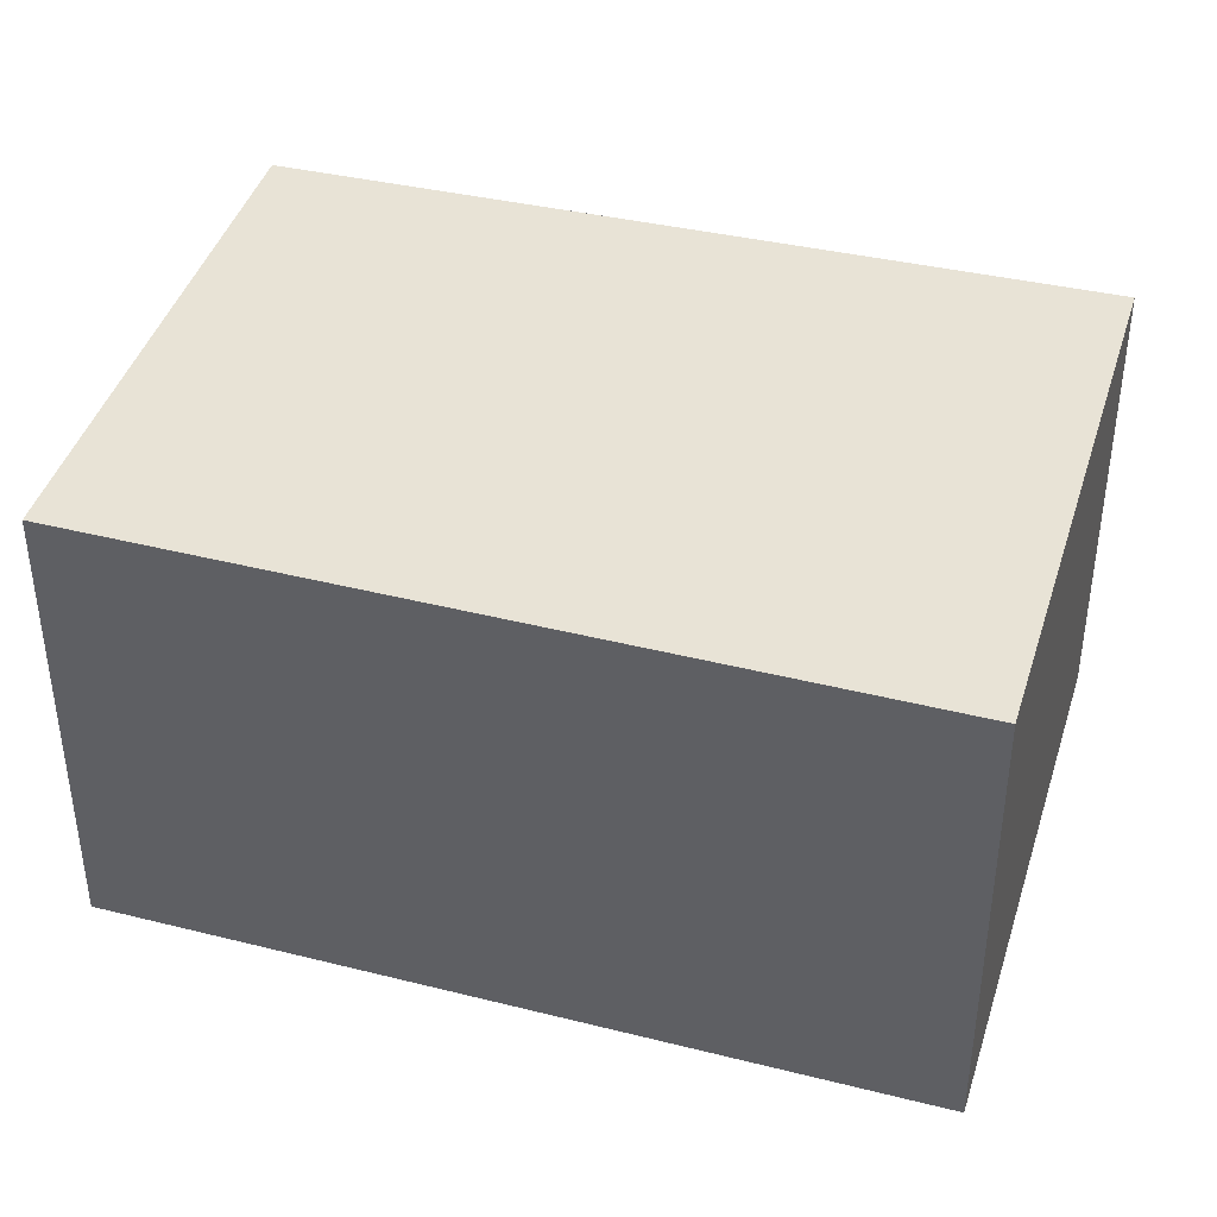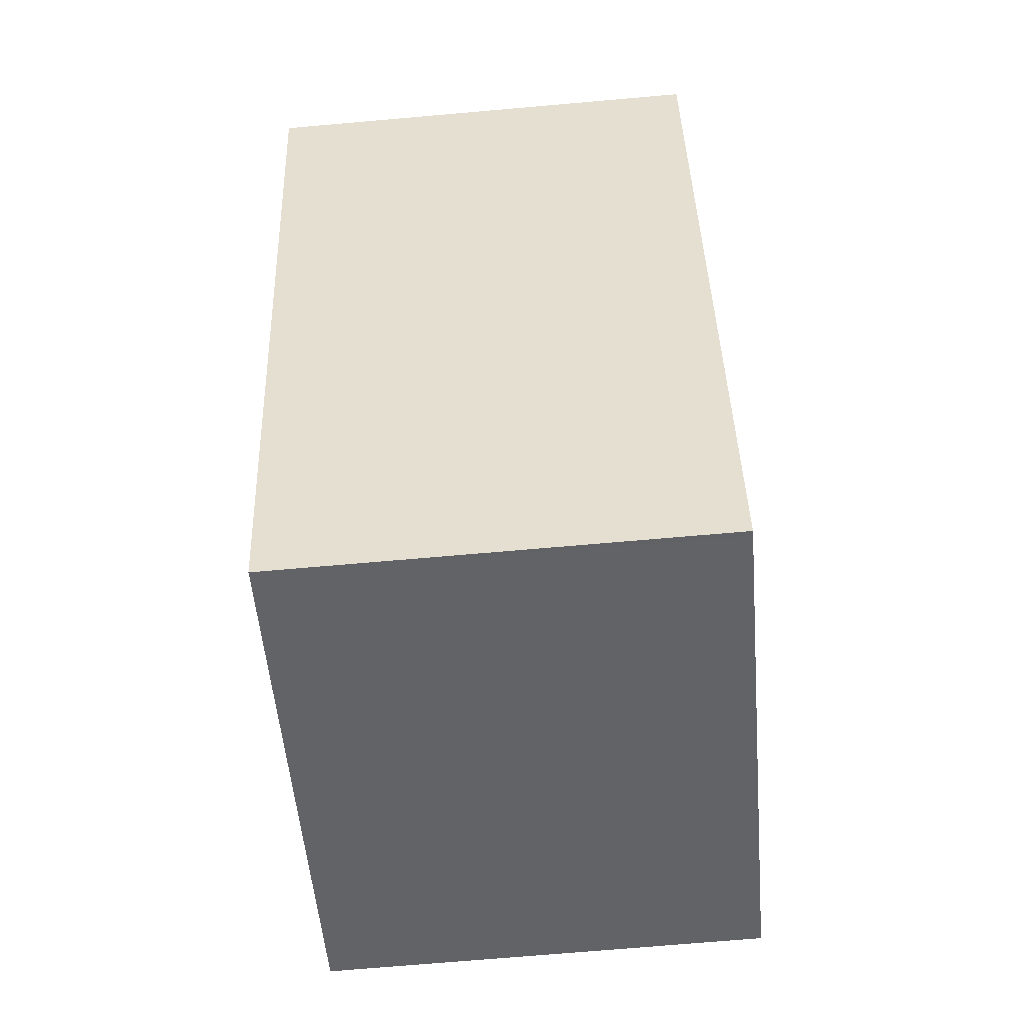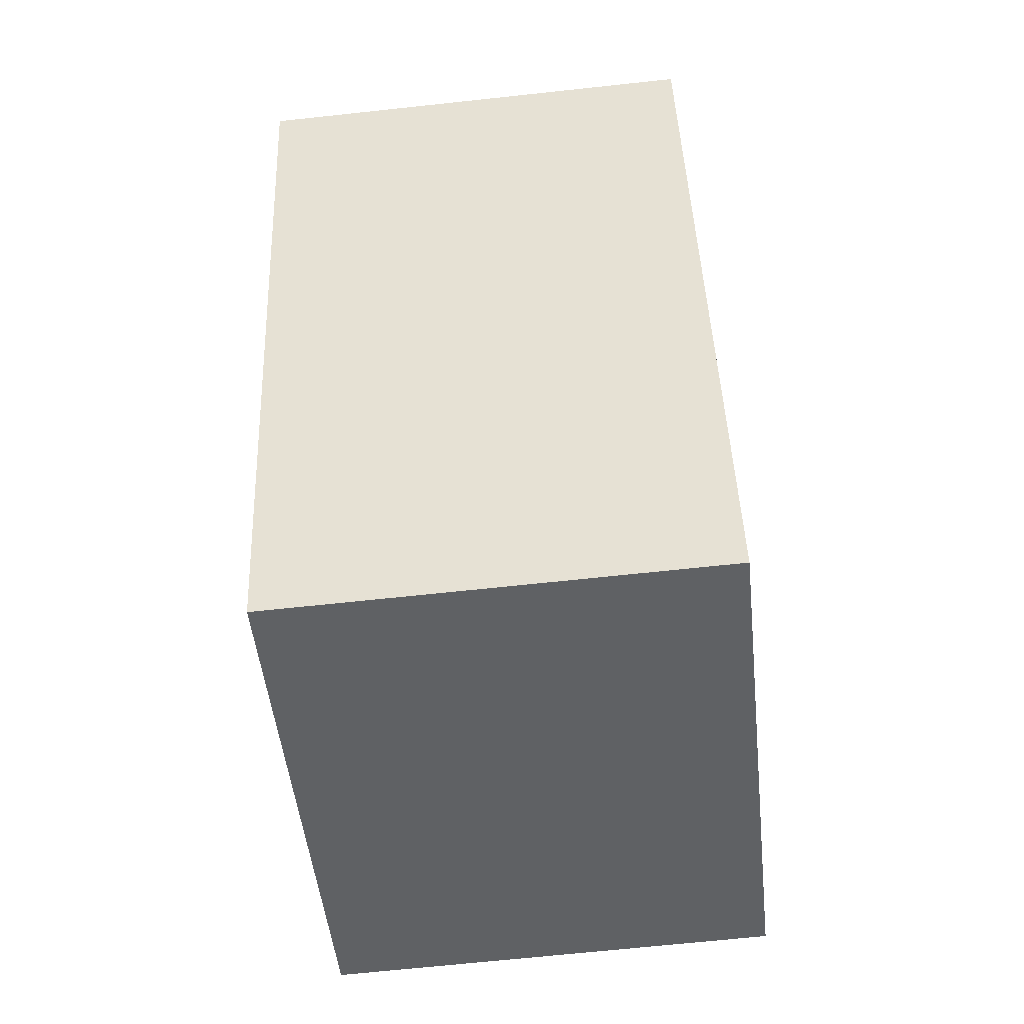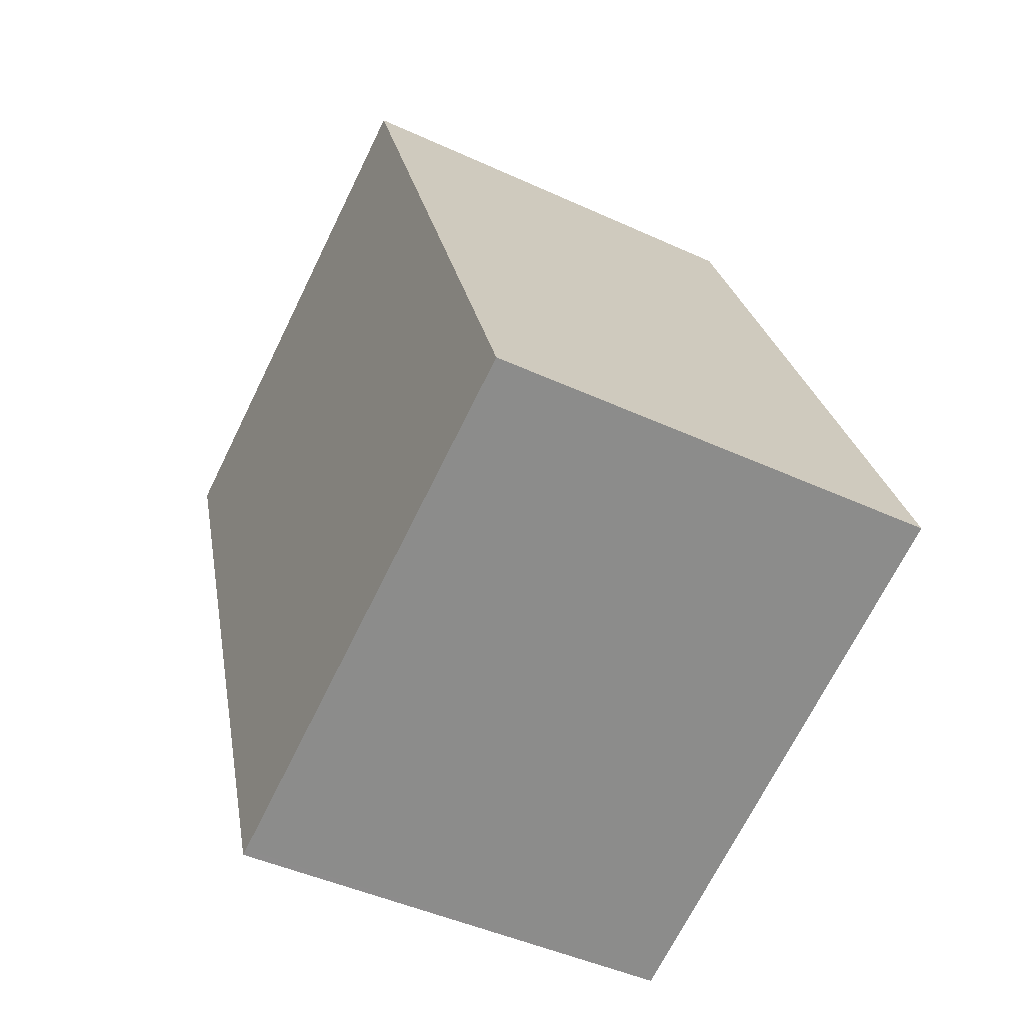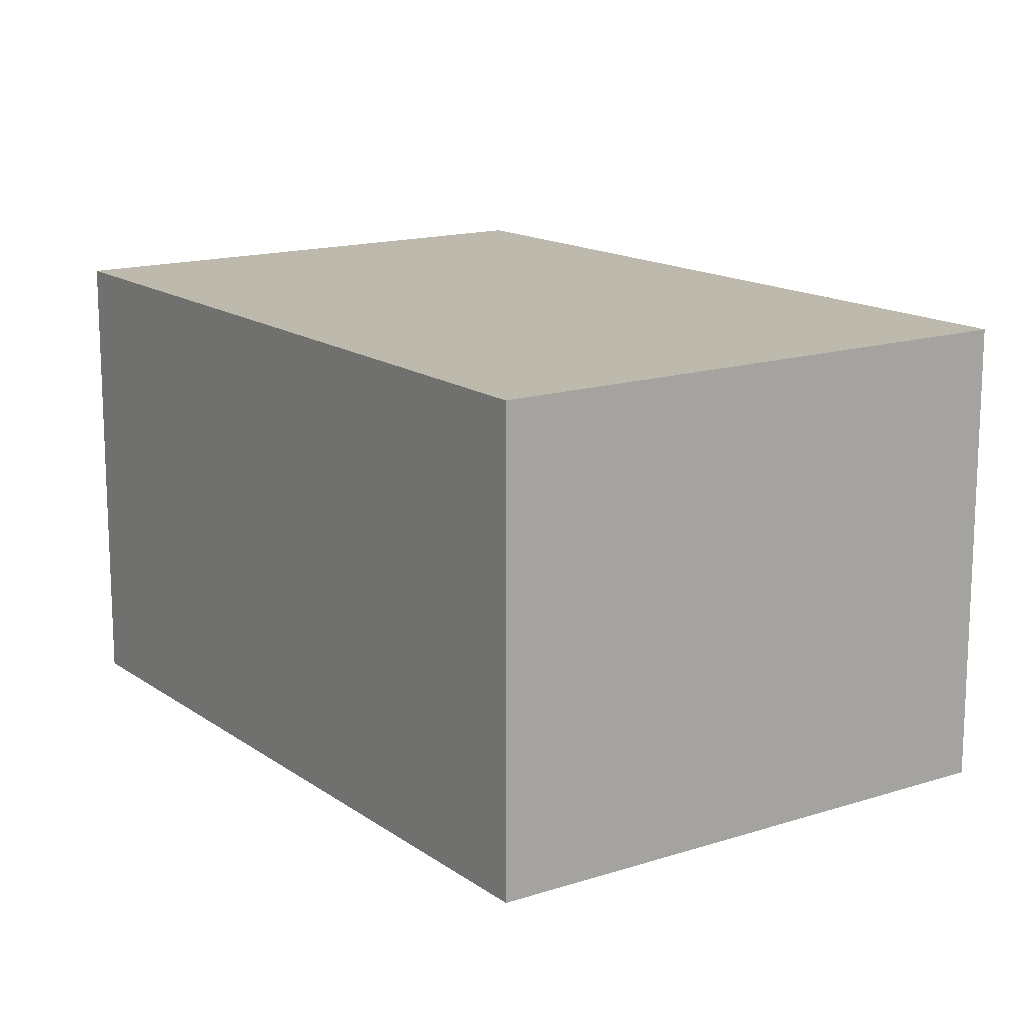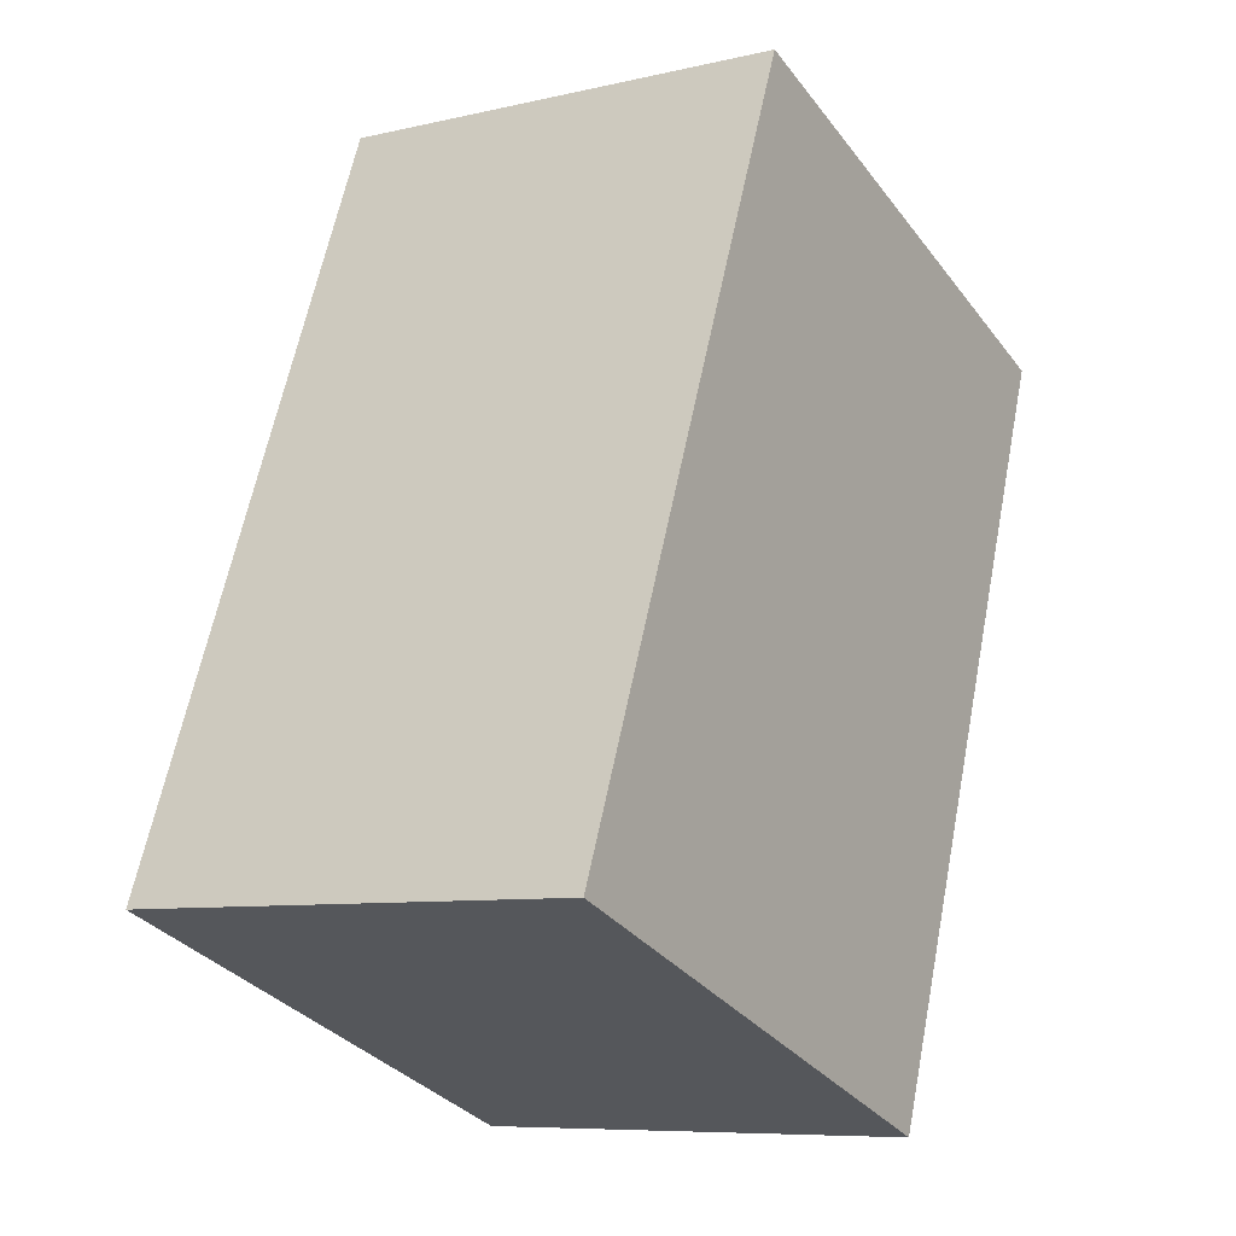
<metadata>
{"format":"obj","ext":"obj","renderer":"f3d","projection":"perspective","resolution":1024,"background":"white","views":[{"elev":41.8,"azim":127.1,"up":"+Y"},{"elev":-71.0,"azim":95.0,"up":"+Z"},{"elev":-67.2,"azim":96.2,"up":"+Z"},{"elev":-45.6,"azim":-117.9,"up":"+Z"},{"elev":15.1,"azim":165.8,"up":"+Y"},{"elev":-8.1,"azim":-57.2,"up":"+Z"}]}
</metadata>
<code>
v  6.458 5.674 -2.395
v  7.534 5.674 0.288
v  6.538 5.674 -2.425
v  9.978 5.674 6.945
v  3.719 5.674 9.272
v  0 5.674 3.474e-16
v  6.538 1.485e-16 -2.425
v  0 0 0
v  6.458 1.467e-16 -2.395
v  3.719 -5.677e-16 9.272
v  9.978 -4.253e-16 6.945
v  7.534 -1.763e-17 0.288
g defaultobject
f 1 2 3
f 2 1 4
f 4 1 5
f 5 1 6
f 7 1 3
f 1 7 6
f 6 7 8
f 8 7 9
f 8 5 6
f 5 8 10
f 10 4 5
f 4 10 11
f 2 7 3
f 7 2 4
f 7 4 12
f 12 4 11
f 12 9 7
f 9 12 8
f 8 12 10
f 10 12 11

</code>
